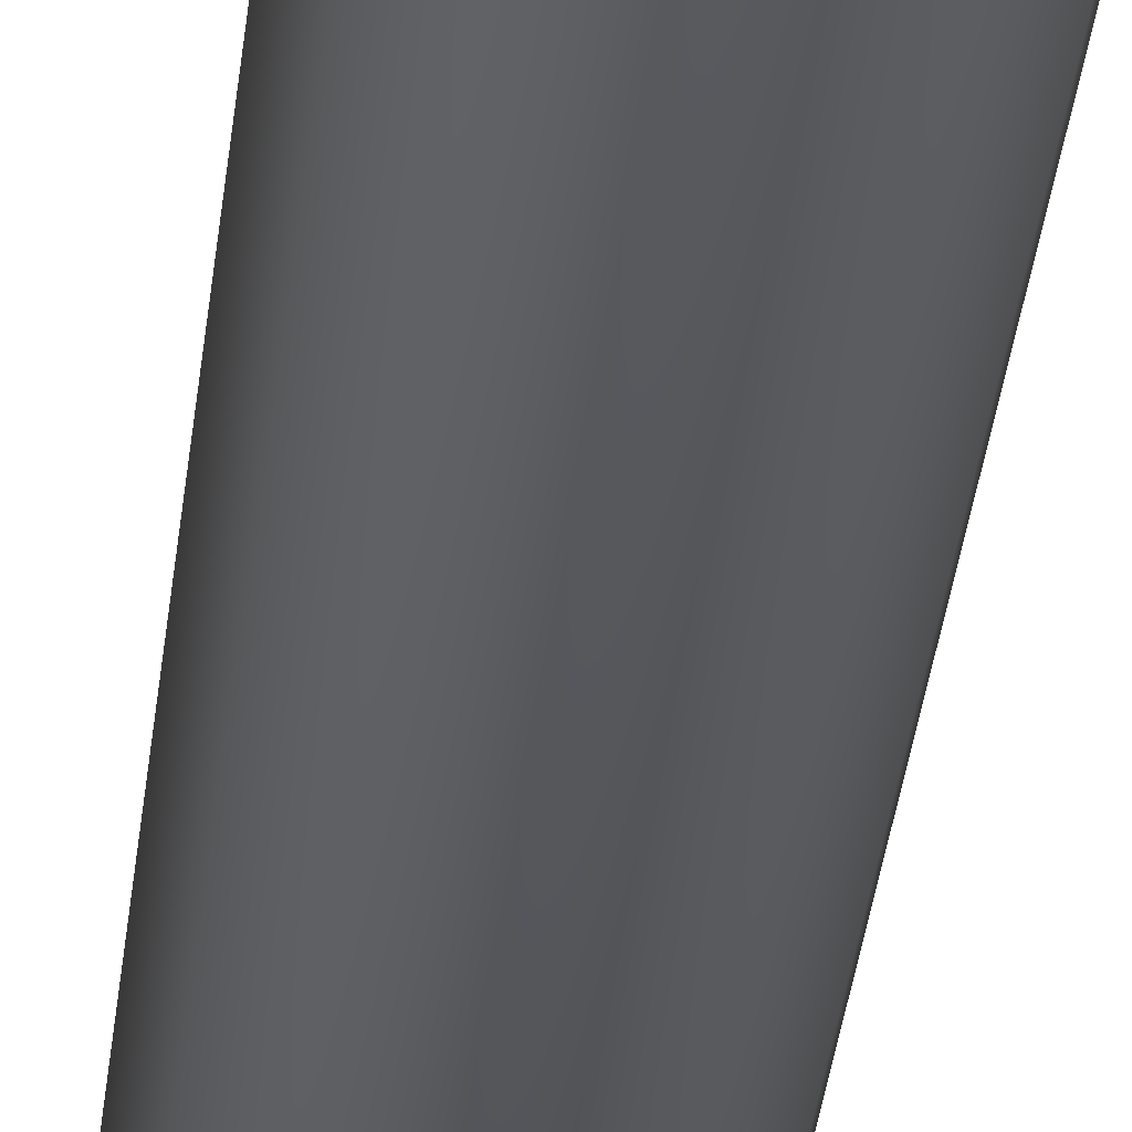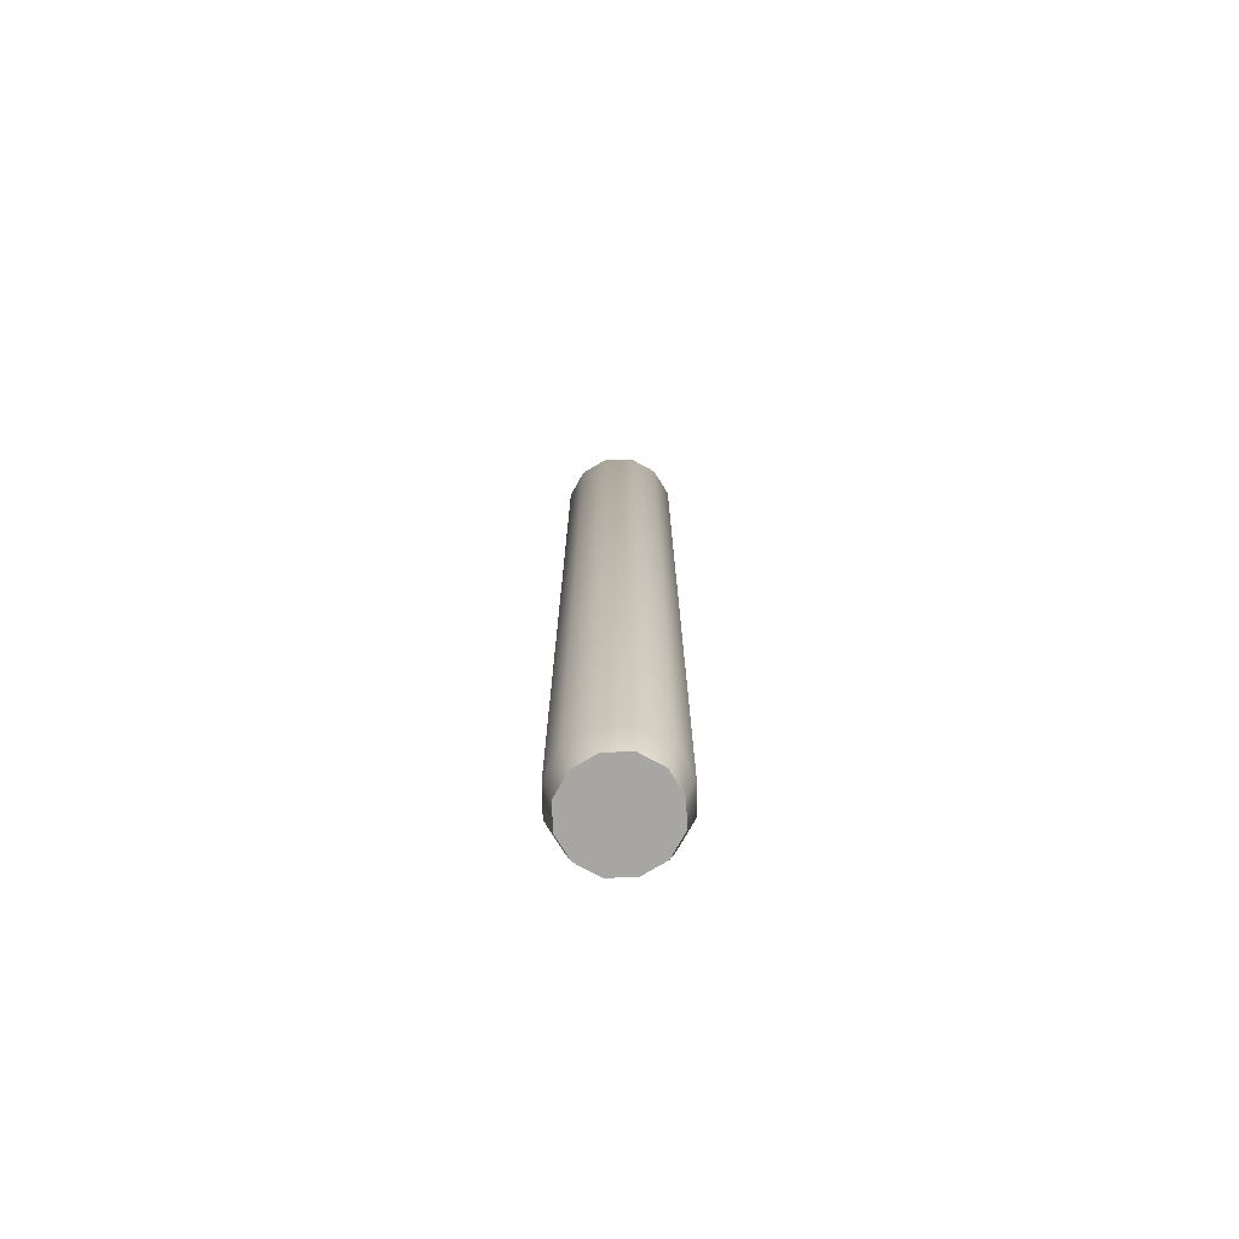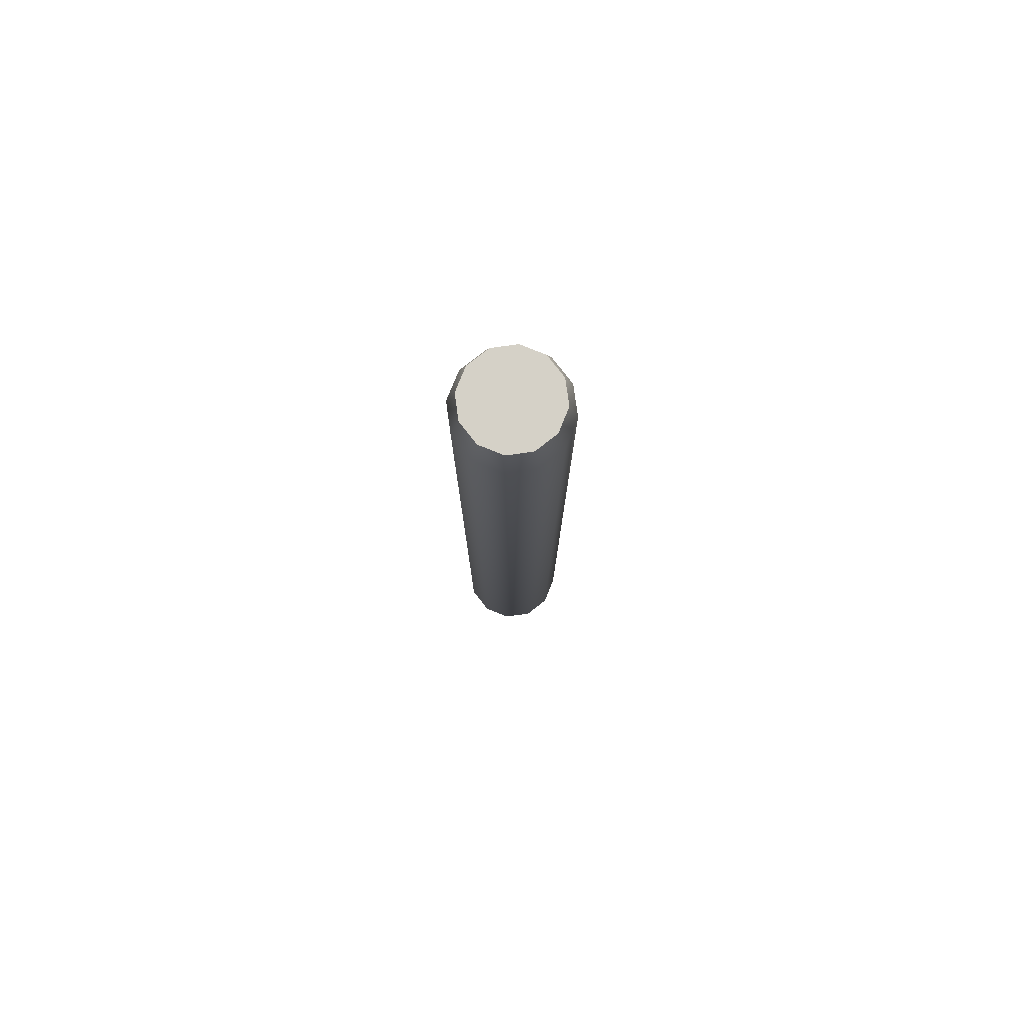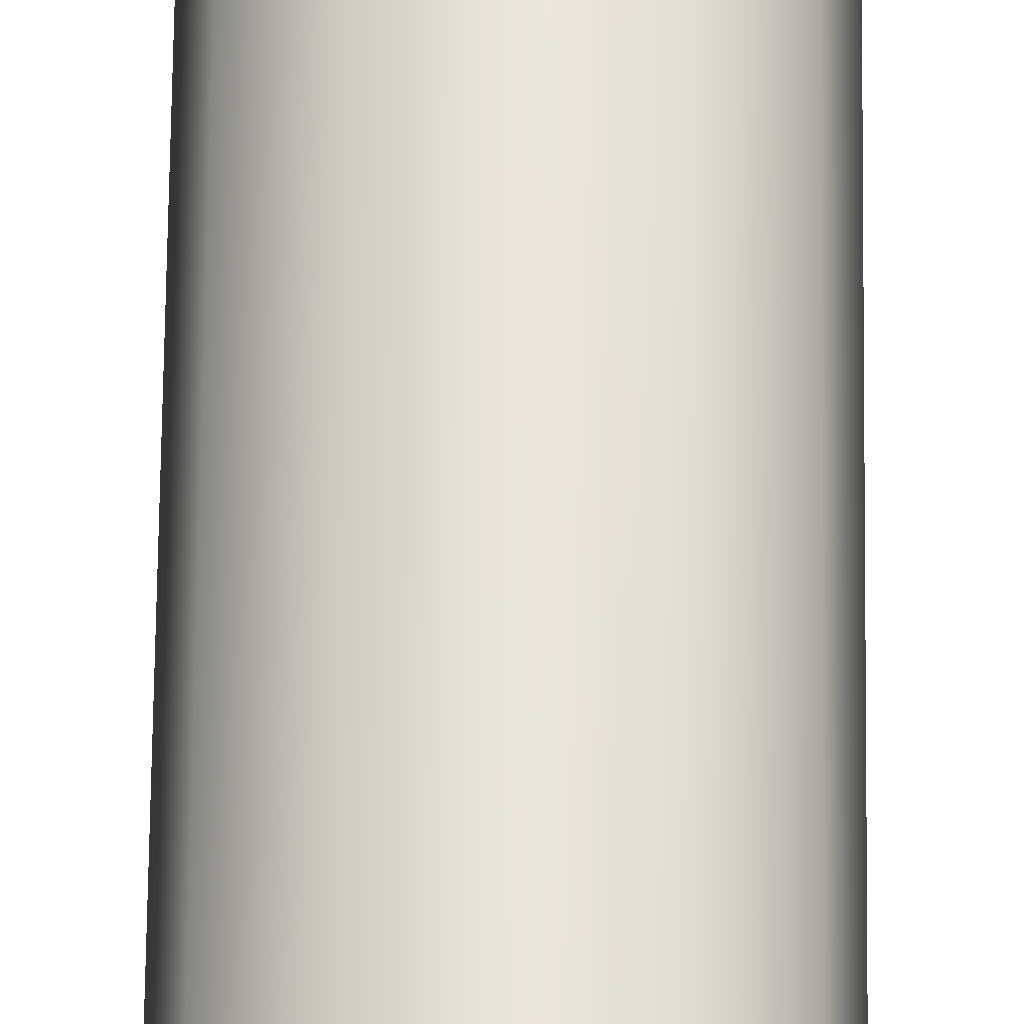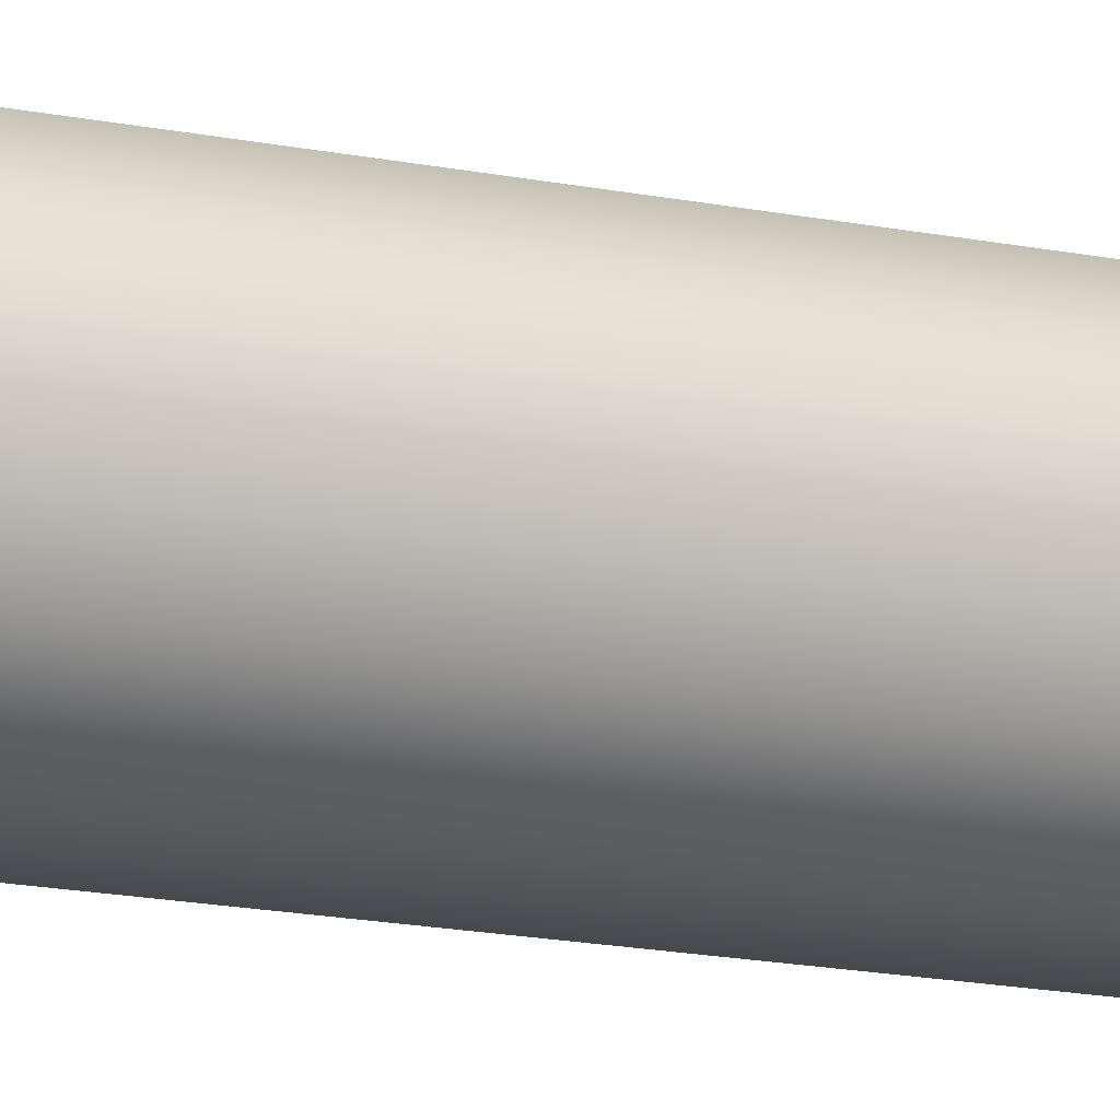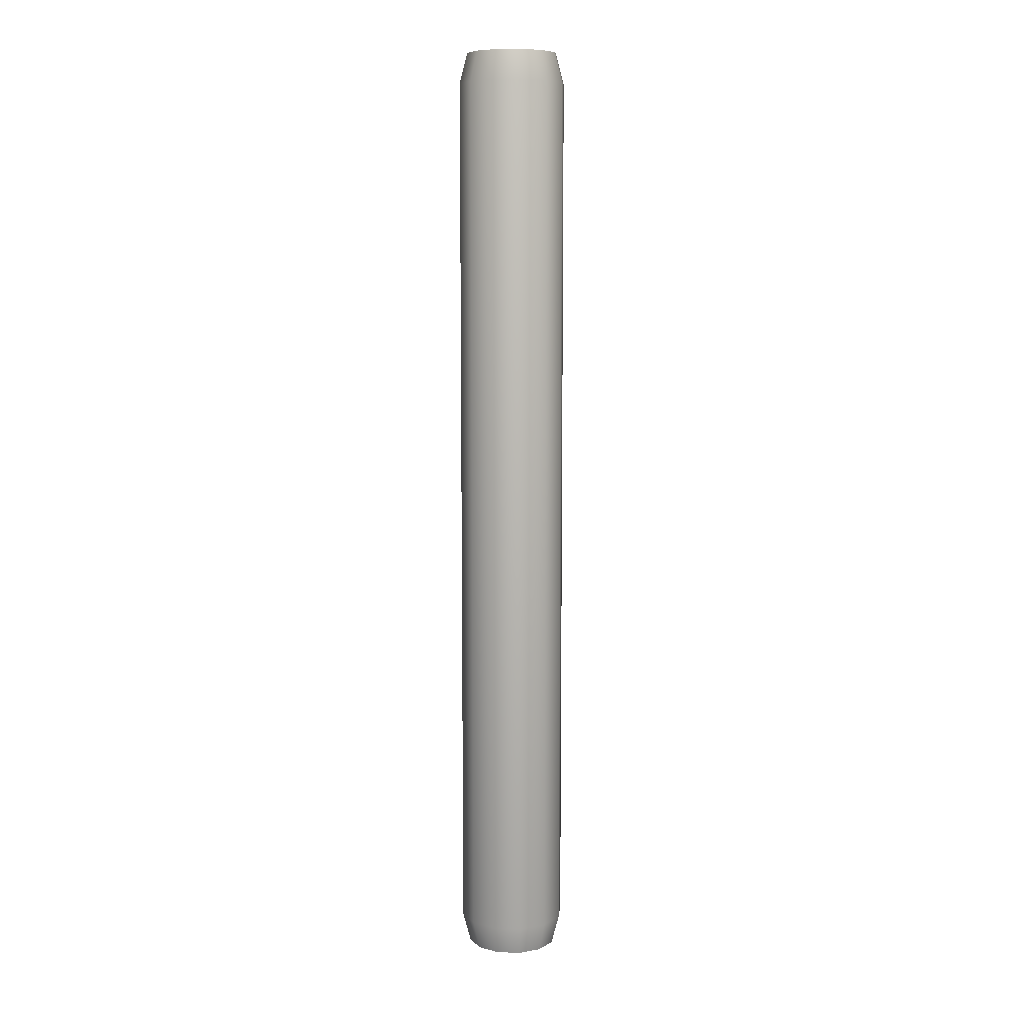
<metadata>
{"format":"obj","ext":"obj","renderer":"f3d","projection":"perspective","resolution":1024,"background":"white","views":[{"elev":-26.0,"azim":175.2,"up":"+Z"},{"elev":-74.1,"azim":-103.9,"up":"+Y"},{"elev":79.1,"azim":-143.0,"up":"+Y"},{"elev":58.4,"azim":0.6,"up":"+Z"},{"elev":-11.6,"azim":59.3,"up":"+Z"},{"elev":8.6,"azim":110.2,"up":"+Y"}]}
</metadata>
<code>
v  -0.6557 22.24 1.136
v  -0.6557 0.7339 1.136
v  0 0.7339 1.311
v  0 22.24 1.311
v  -1.136 22.24 0.6557
v  -1.136 0.7339 0.6557
v  -1.311 22.24 -0
v  -1.311 0.7339 -0
v  -1.136 22.24 -0.6557
v  -1.136 0.7339 -0.6557
v  -0.6557 22.24 -1.136
v  -0.6557 0.7339 -1.136
v  0 22.24 -1.311
v  0 0.7339 -1.311
v  0.6557 22.24 -1.136
v  0.6557 0.7339 -1.136
v  1.136 22.24 -0.6557
v  1.136 0.7339 -0.6557
v  1.311 22.24 -0
v  1.311 0.7339 -0
v  1.136 22.24 0.6557
v  1.136 0.7339 0.6557
v  0.6557 22.24 1.136
v  0.6557 0.7339 1.136
v  0 0.0044 1.117
v  -0.5584 0.0044 0.9673
v  0 0.0044 -0
v  -0.9673 0.0044 0.5585
v  -1.117 0.0044 -0
v  -0.9673 0.0044 -0.5584
v  -0.5584 0.0044 -0.9673
v  0 0.0044 -1.117
v  0.5585 0.0044 -0.9673
v  0.9673 0.0044 -0.5584
v  1.117 0.0044 -0
v  0.9673 0.0044 0.5585
v  0.5585 0.0044 0.9673
v  -0.5584 22.97 0.9673
v  0 22.97 1.117
v  0 22.97 -0
v  -0.9673 22.97 0.5585
v  -1.117 22.97 -0
v  -0.9673 22.97 -0.5584
v  -0.5584 22.97 -0.9673
v  0 22.97 -1.117
v  0.5585 22.97 -0.9672
v  0.9673 22.97 -0.5584
v  1.117 22.97 -0
v  0.9673 22.97 0.5585
v  0.5585 22.97 0.9673
g 35_plastic_med
f 1 2 3 4
f 5 6 2 1
f 7 8 6 5
f 9 10 8 7
f 11 12 10 9
f 13 14 12 11
f 15 16 14 13
f 17 18 16 15
f 19 20 18 17
f 21 22 20 19
f 23 24 22 21
f 4 3 24 23
f 25 26 27
f 26 28 27
f 28 29 27
f 29 30 27
f 30 31 27
f 31 32 27
f 32 33 27
f 33 34 27
f 34 35 27
f 35 36 27
f 36 37 27
f 37 25 27
f 38 39 40
f 41 38 40
f 42 41 40
f 43 42 40
f 44 43 40
f 45 44 40
f 46 45 40
f 47 46 40
f 48 47 40
f 49 48 40
f 50 49 40
f 39 50 40
f 2 26 25 3
f 4 39 38 1
f 6 28 26 2
f 1 38 41 5
f 8 29 28 6
f 5 41 42 7
f 10 30 29 8
f 7 42 43 9
f 12 31 30 10
f 9 43 44 11
f 14 32 31 12
f 11 44 45 13
f 16 33 32 14
f 13 45 46 15
f 18 34 33 16
f 15 46 47 17
f 20 35 34 18
f 17 47 48 19
f 22 36 35 20
f 19 48 49 21
f 24 37 36 22
f 21 49 50 23
f 3 25 37 24
f 23 50 39 4

</code>
